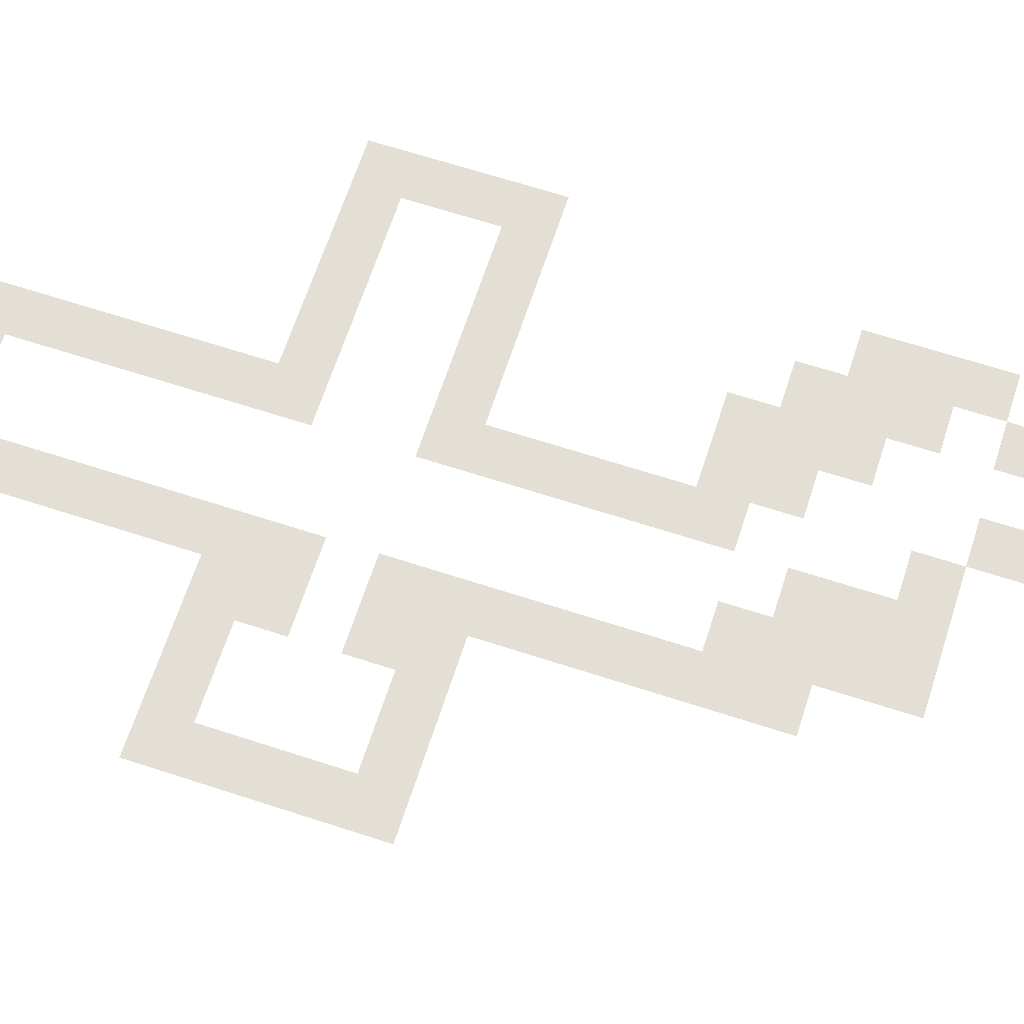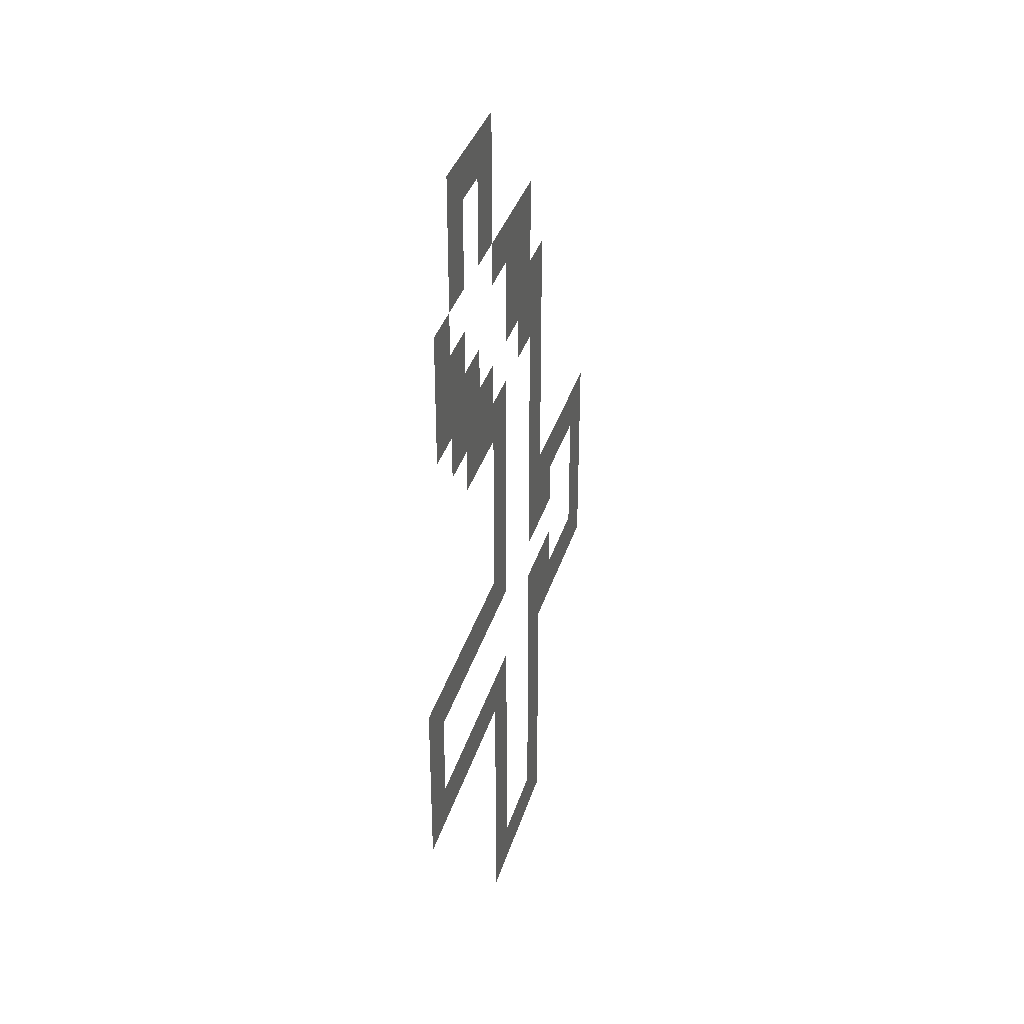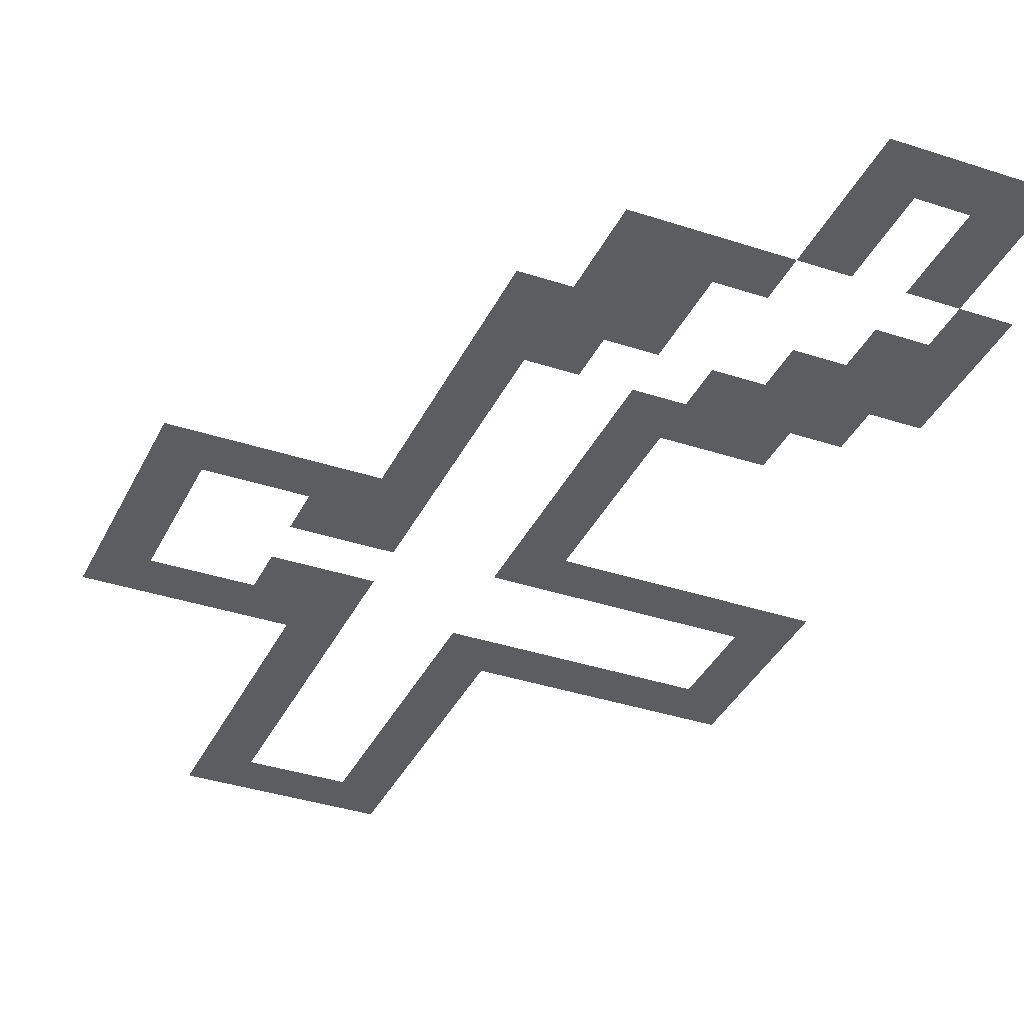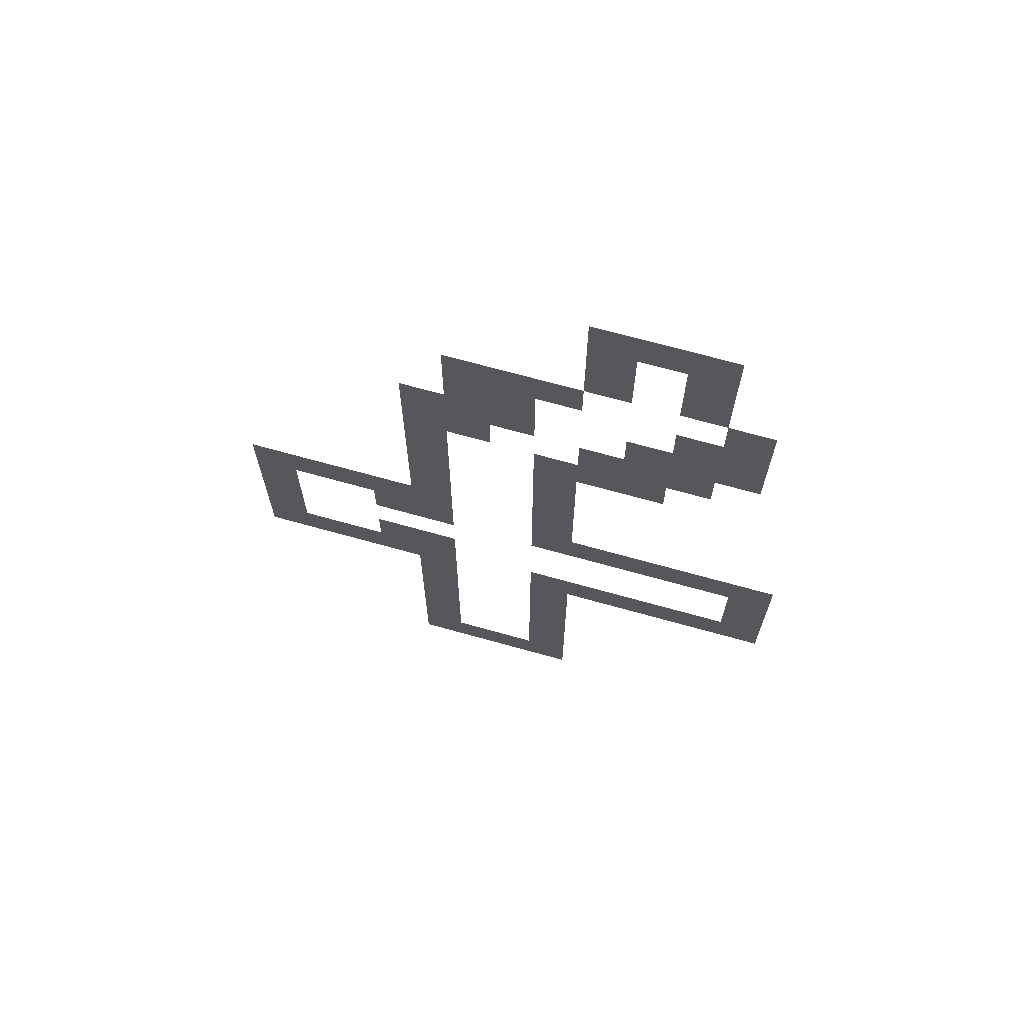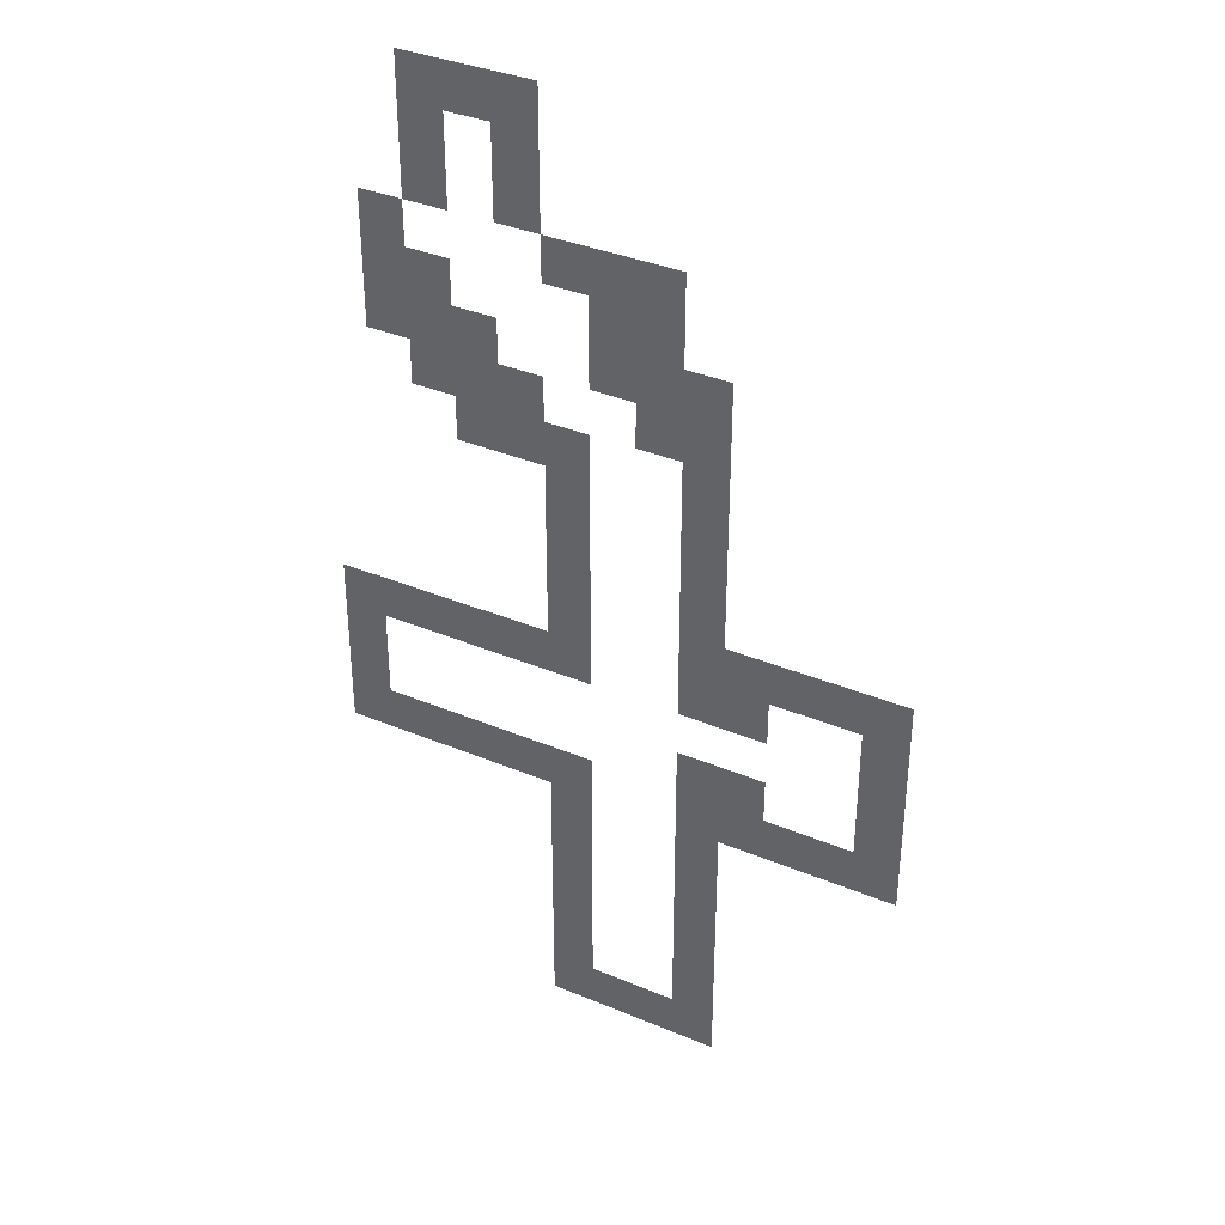
<metadata>
{"format":"obj","ext":"obj","renderer":"f3d","projection":"perspective","resolution":1024,"background":"white","views":[{"elev":66.3,"azim":108.1,"up":"+Z"},{"elev":35.8,"azim":-73.9,"up":"+Y"},{"elev":-36.5,"azim":156.7,"up":"+Z"},{"elev":69.4,"azim":-164.4,"up":"+Y"},{"elev":35.9,"azim":28.8,"up":"+Y"}]}
</metadata>
<code>
v -13 -2 0
v -14 -2 0
v -14 -1 0
v -13 -1 0
v -14 -2 0
v -15 -2 0
v -15 -1 0
v -14 -1 0
v -15 -2 0
v -16 -2 0
v -16 -1 0
v -15 -1 0
v -13 -3 0
v -14 -3 0
v -14 -2 0
v -13 -2 0
v -15 -3 0
v -16 -3 0
v -16 -2 0
v -15 -2 0
v -13 -4 0
v -14 -4 0
v -14 -3 0
v -13 -3 0
v -15 -4 0
v -16 -4 0
v -16 -3 0
v -15 -3 0
v -10 -5 0
v -11 -5 0
v -11 -4 0
v -10 -4 0
v -11 -5 0
v -12 -5 0
v -12 -4 0
v -11 -4 0
v -12 -5 0
v -13 -5 0
v -13 -4 0
v -12 -4 0
v -16 -5 0
v -17 -5 0
v -17 -4 0
v -16 -4 0
v -10 -6 0
v -11 -6 0
v -11 -5 0
v -10 -5 0
v -11 -6 0
v -12 -6 0
v -12 -5 0
v -11 -5 0
v -15 -6 0
v -16 -6 0
v -16 -5 0
v -15 -5 0
v -16 -6 0
v -17 -6 0
v -17 -5 0
v -16 -5 0
v -9 -7 0
v -10 -7 0
v -10 -6 0
v -9 -6 0
v -10 -7 0
v -11 -7 0
v -11 -6 0
v -10 -6 0
v -11 -7 0
v -12 -7 0
v -12 -6 0
v -11 -6 0
v -14 -7 0
v -15 -7 0
v -15 -6 0
v -14 -6 0
v -15 -7 0
v -16 -7 0
v -16 -6 0
v -15 -6 0
v -16 -7 0
v -17 -7 0
v -17 -6 0
v -16 -6 0
v -9 -8 0
v -10 -8 0
v -10 -7 0
v -9 -7 0
v -10 -8 0
v -11 -8 0
v -11 -7 0
v -10 -7 0
v -13 -8 0
v -14 -8 0
v -14 -7 0
v -13 -7 0
v -14 -8 0
v -15 -8 0
v -15 -7 0
v -14 -7 0
v -15 -8 0
v -16 -8 0
v -16 -7 0
v -15 -7 0
v -9 -9 0
v -10 -9 0
v -10 -8 0
v -9 -8 0
v -12 -9 0
v -13 -9 0
v -13 -8 0
v -12 -8 0
v -13 -9 0
v -14 -9 0
v -14 -8 0
v -13 -8 0
v -14 -9 0
v -15 -9 0
v -15 -8 0
v -14 -8 0
v -9 -10 0
v -10 -10 0
v -10 -9 0
v -9 -9 0
v -12 -10 0
v -13 -10 0
v -13 -9 0
v -12 -9 0
v -9 -11 0
v -10 -11 0
v -10 -10 0
v -9 -10 0
v -12 -11 0
v -13 -11 0
v -13 -10 0
v -12 -10 0
v -9 -12 0
v -10 -12 0
v -10 -11 0
v -9 -11 0
v -12 -12 0
v -13 -12 0
v -13 -11 0
v -12 -11 0
v -5 -13 0
v -6 -13 0
v -6 -12 0
v -5 -12 0
v -6 -13 0
v -7 -13 0
v -7 -12 0
v -6 -12 0
v -7 -13 0
v -8 -13 0
v -8 -12 0
v -7 -12 0
v -8 -13 0
v -9 -13 0
v -9 -12 0
v -8 -12 0
v -9 -13 0
v -10 -13 0
v -10 -12 0
v -9 -12 0
v -12 -13 0
v -13 -13 0
v -13 -12 0
v -12 -12 0
v -5 -14 0
v -6 -14 0
v -6 -13 0
v -5 -13 0
v -8 -14 0
v -9 -14 0
v -9 -13 0
v -8 -13 0
v -9 -14 0
v -10 -14 0
v -10 -13 0
v -9 -13 0
v -12 -14 0
v -13 -14 0
v -13 -13 0
v -12 -13 0
v -13 -14 0
v -14 -14 0
v -14 -13 0
v -13 -13 0
v -14 -14 0
v -15 -14 0
v -15 -13 0
v -14 -13 0
v -15 -14 0
v -16 -14 0
v -16 -13 0
v -15 -13 0
v -16 -14 0
v -17 -14 0
v -17 -13 0
v -16 -13 0
v -17 -14 0
v -18 -14 0
v -18 -13 0
v -17 -13 0
v -5 -15 0
v -6 -15 0
v -6 -14 0
v -5 -14 0
v -17 -15 0
v -18 -15 0
v -18 -14 0
v -17 -14 0
v -5 -16 0
v -6 -16 0
v -6 -15 0
v -5 -15 0
v -8 -16 0
v -9 -16 0
v -9 -15 0
v -8 -15 0
v -9 -16 0
v -10 -16 0
v -10 -15 0
v -9 -15 0
v -17 -16 0
v -18 -16 0
v -18 -15 0
v -17 -15 0
v -5 -17 0
v -6 -17 0
v -6 -16 0
v -5 -16 0
v -6 -17 0
v -7 -17 0
v -7 -16 0
v -6 -16 0
v -7 -17 0
v -8 -17 0
v -8 -16 0
v -7 -16 0
v -8 -17 0
v -9 -17 0
v -9 -16 0
v -8 -16 0
v -9 -17 0
v -10 -17 0
v -10 -16 0
v -9 -16 0
v -12 -17 0
v -13 -17 0
v -13 -16 0
v -12 -16 0
v -13 -17 0
v -14 -17 0
v -14 -16 0
v -13 -16 0
v -14 -17 0
v -15 -17 0
v -15 -16 0
v -14 -16 0
v -15 -17 0
v -16 -17 0
v -16 -16 0
v -15 -16 0
v -16 -17 0
v -17 -17 0
v -17 -16 0
v -16 -16 0
v -17 -17 0
v -18 -17 0
v -18 -16 0
v -17 -16 0
v -9 -18 0
v -10 -18 0
v -10 -17 0
v -9 -17 0
v -12 -18 0
v -13 -18 0
v -13 -17 0
v -12 -17 0
v -9 -19 0
v -10 -19 0
v -10 -18 0
v -9 -18 0
v -12 -19 0
v -13 -19 0
v -13 -18 0
v -12 -18 0
v -9 -20 0
v -10 -20 0
v -10 -19 0
v -9 -19 0
v -12 -20 0
v -13 -20 0
v -13 -19 0
v -12 -19 0
v -9 -21 0
v -10 -21 0
v -10 -20 0
v -9 -20 0
v -12 -21 0
v -13 -21 0
v -13 -20 0
v -12 -20 0
v -9 -22 0
v -10 -22 0
v -10 -21 0
v -9 -21 0
v -12 -22 0
v -13 -22 0
v -13 -21 0
v -12 -21 0
v -9 -23 0
v -10 -23 0
v -10 -22 0
v -9 -22 0
v -10 -23 0
v -11 -23 0
v -11 -22 0
v -10 -22 0
v -11 -23 0
v -12 -23 0
v -12 -22 0
v -11 -22 0
v -12 -23 0
v -13 -23 0
v -13 -22 0
v -12 -22 0
g zona2_mesh_0004
f 1 2 3 4
f 5 6 7 8
f 9 10 11 12
f 13 14 15 16
f 17 18 19 20
f 21 22 23 24
f 25 26 27 28
f 29 30 31 32
f 33 34 35 36
f 37 38 39 40
f 41 42 43 44
f 45 46 47 48
f 49 50 51 52
f 53 54 55 56
f 57 58 59 60
f 61 62 63 64
f 65 66 67 68
f 69 70 71 72
f 73 74 75 76
f 77 78 79 80
f 81 82 83 84
f 85 86 87 88
f 89 90 91 92
f 93 94 95 96
f 97 98 99 100
f 101 102 103 104
f 105 106 107 108
f 109 110 111 112
f 113 114 115 116
f 117 118 119 120
f 121 122 123 124
f 125 126 127 128
f 129 130 131 132
f 133 134 135 136
f 137 138 139 140
f 141 142 143 144
f 145 146 147 148
f 149 150 151 152
f 153 154 155 156
f 157 158 159 160
f 161 162 163 164
f 165 166 167 168
f 169 170 171 172
f 173 174 175 176
f 177 178 179 180
f 181 182 183 184
f 185 186 187 188
f 189 190 191 192
f 193 194 195 196
f 197 198 199 200
f 201 202 203 204
f 205 206 207 208
f 209 210 211 212
f 213 214 215 216
f 217 218 219 220
f 221 222 223 224
f 225 226 227 228
f 229 230 231 232
f 233 234 235 236
f 237 238 239 240
f 241 242 243 244
f 245 246 247 248
f 249 250 251 252
f 253 254 255 256
f 257 258 259 260
f 261 262 263 264
f 265 266 267 268
f 269 270 271 272
f 273 274 275 276
f 277 278 279 280
f 281 282 283 284
f 285 286 287 288
f 289 290 291 292
f 293 294 295 296
f 297 298 299 300
f 301 302 303 304
f 305 306 307 308
f 309 310 311 312
f 313 314 315 316
f 317 318 319 320
f 321 322 323 324
f 325 326 327 328

</code>
